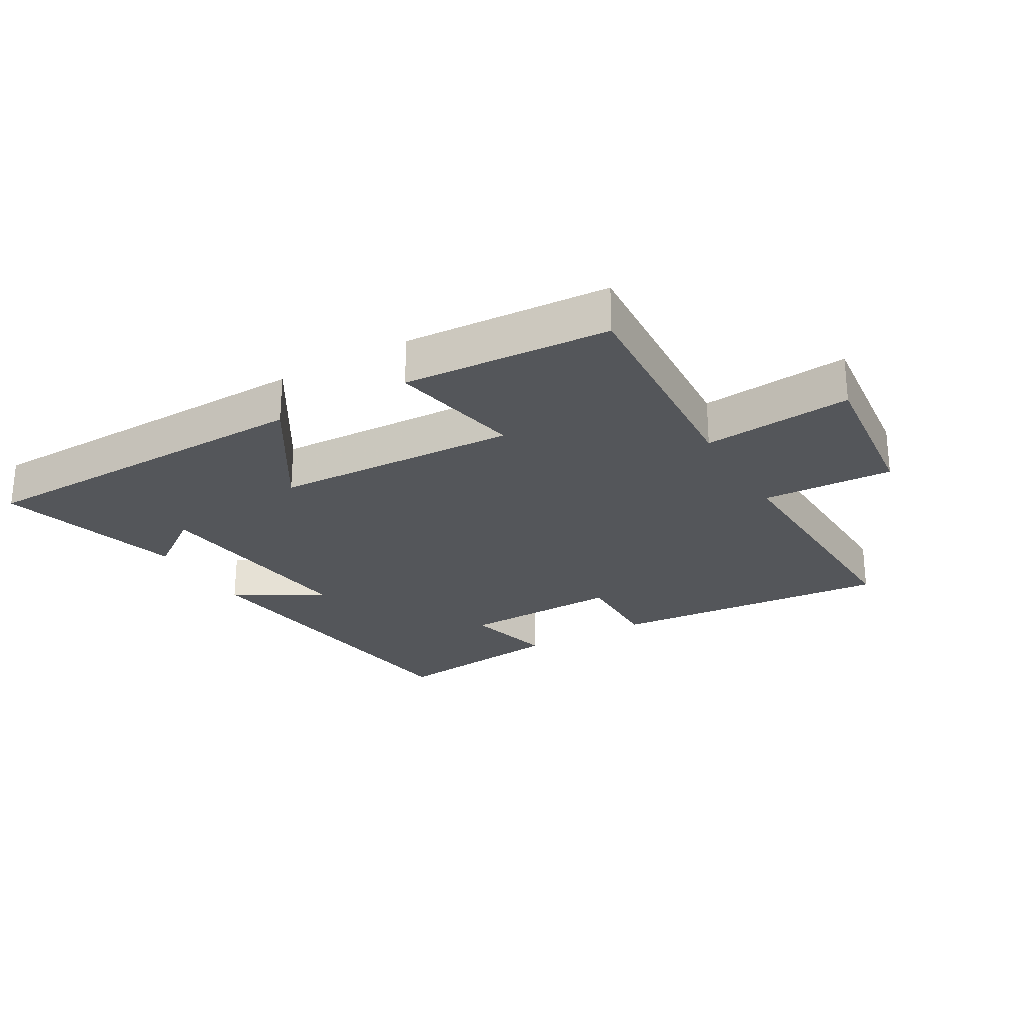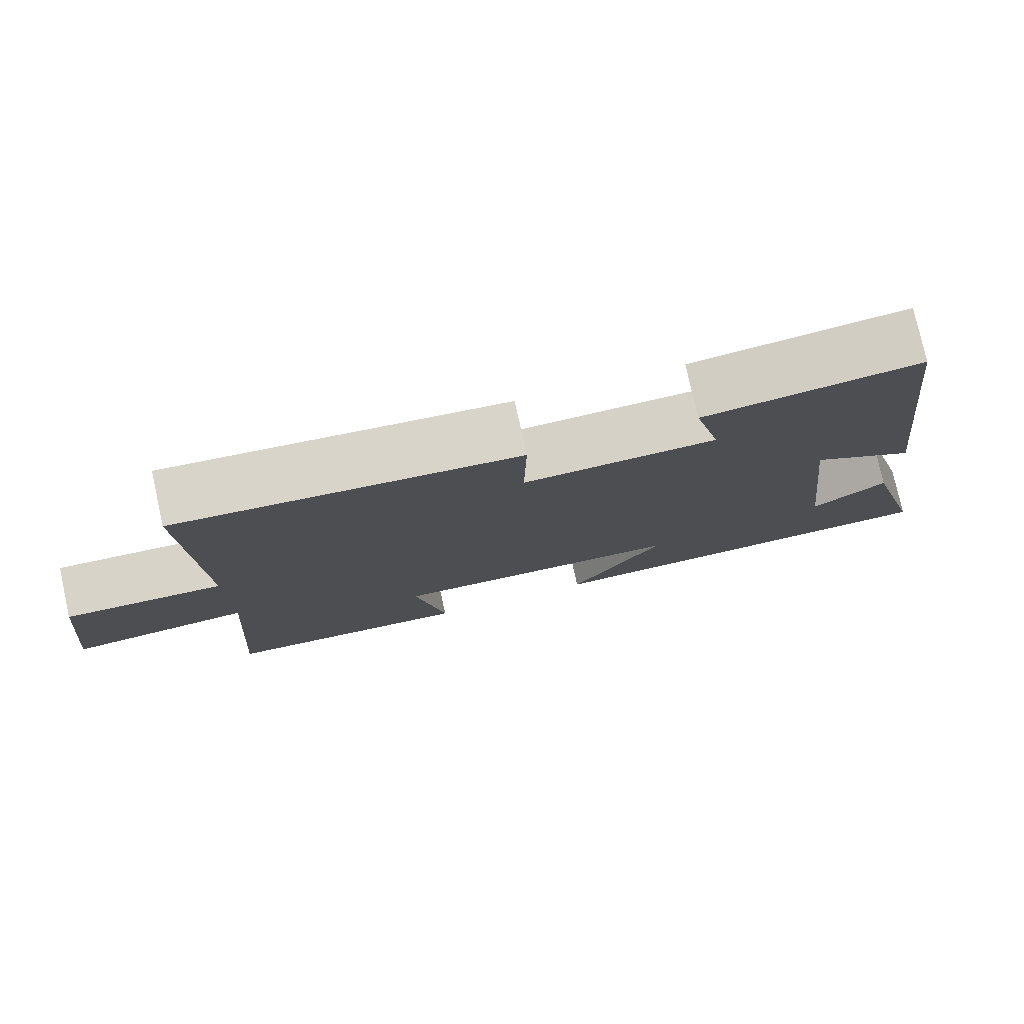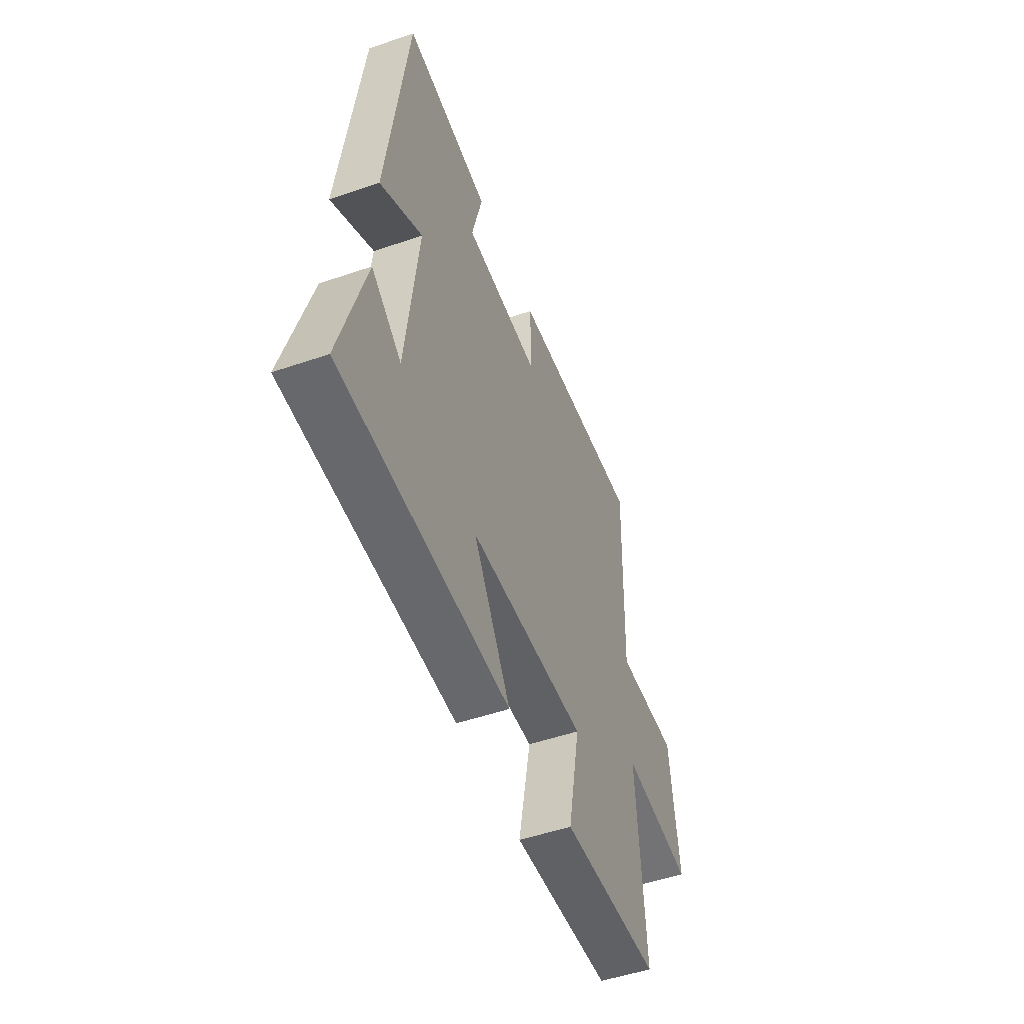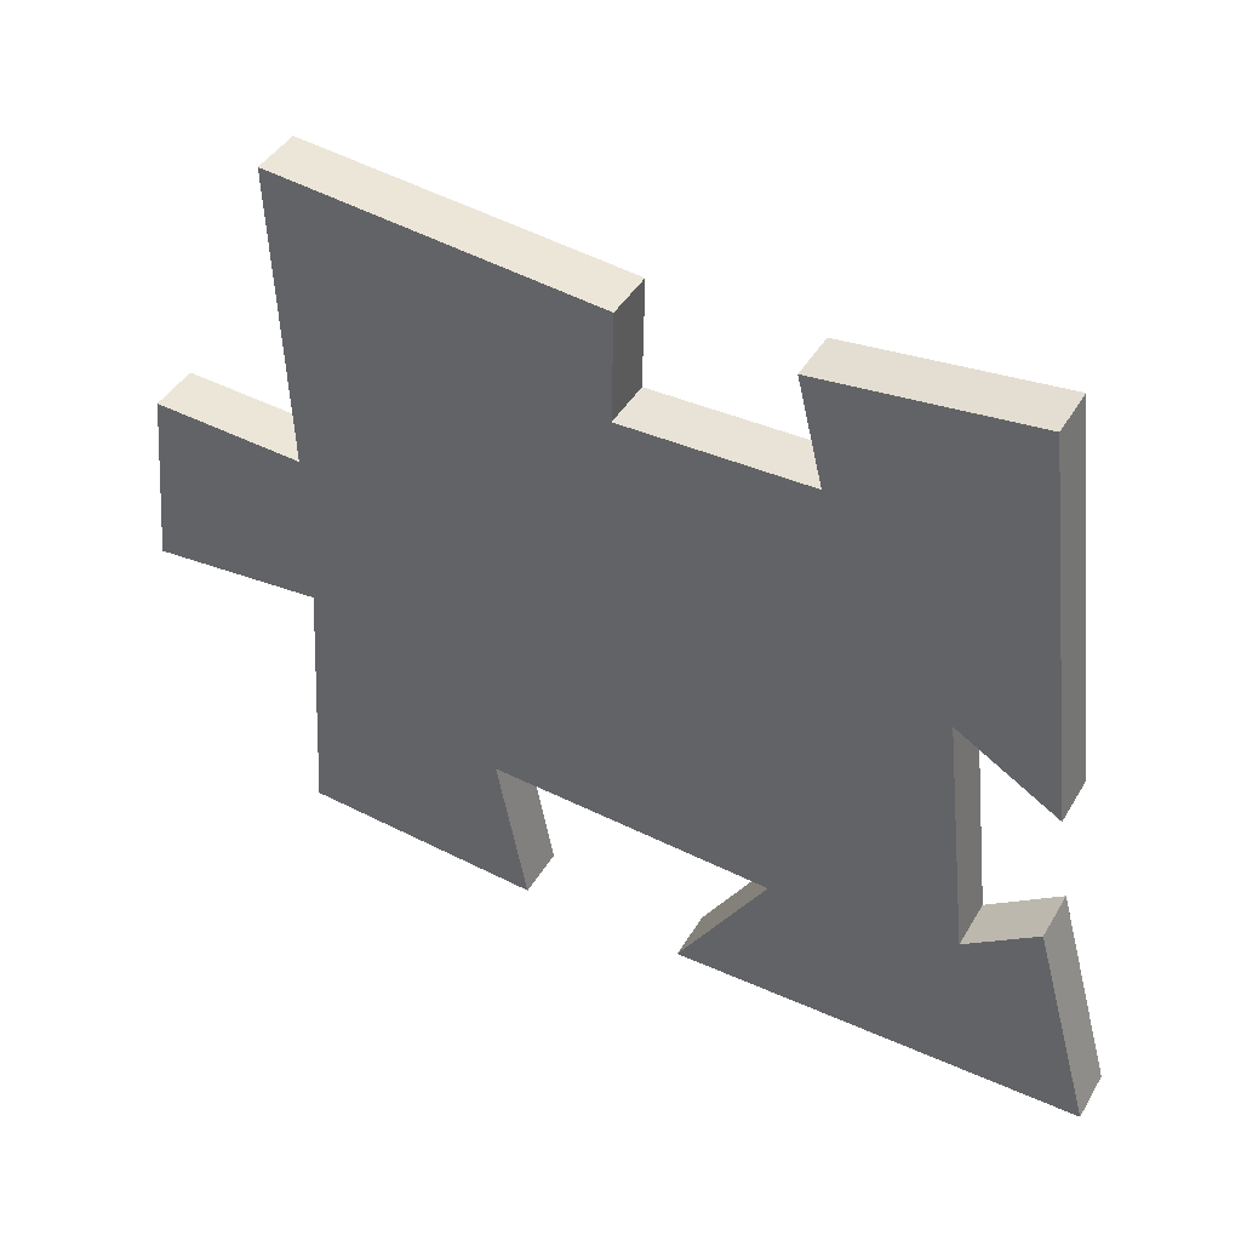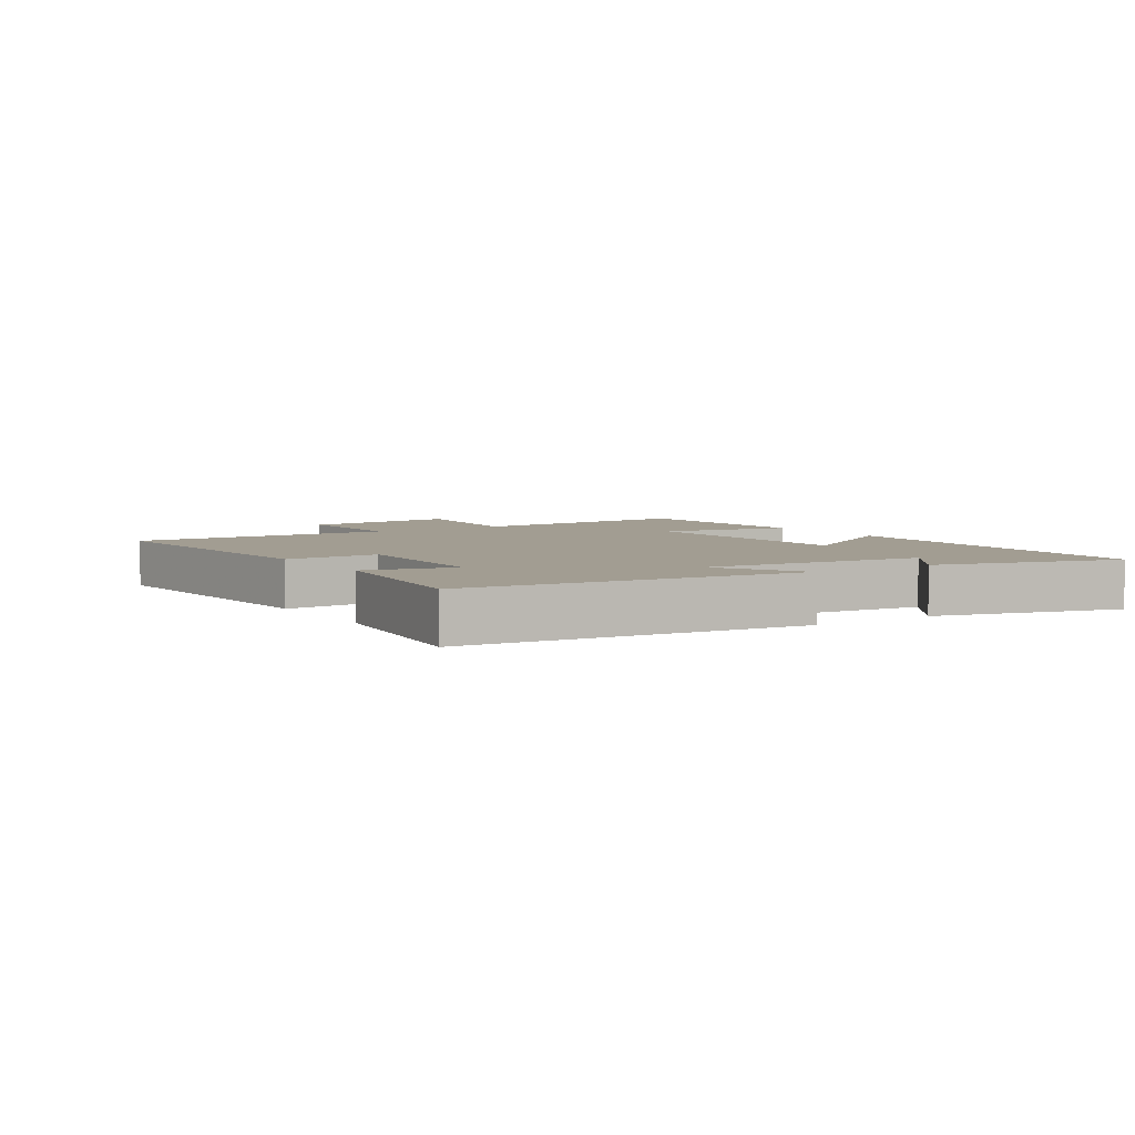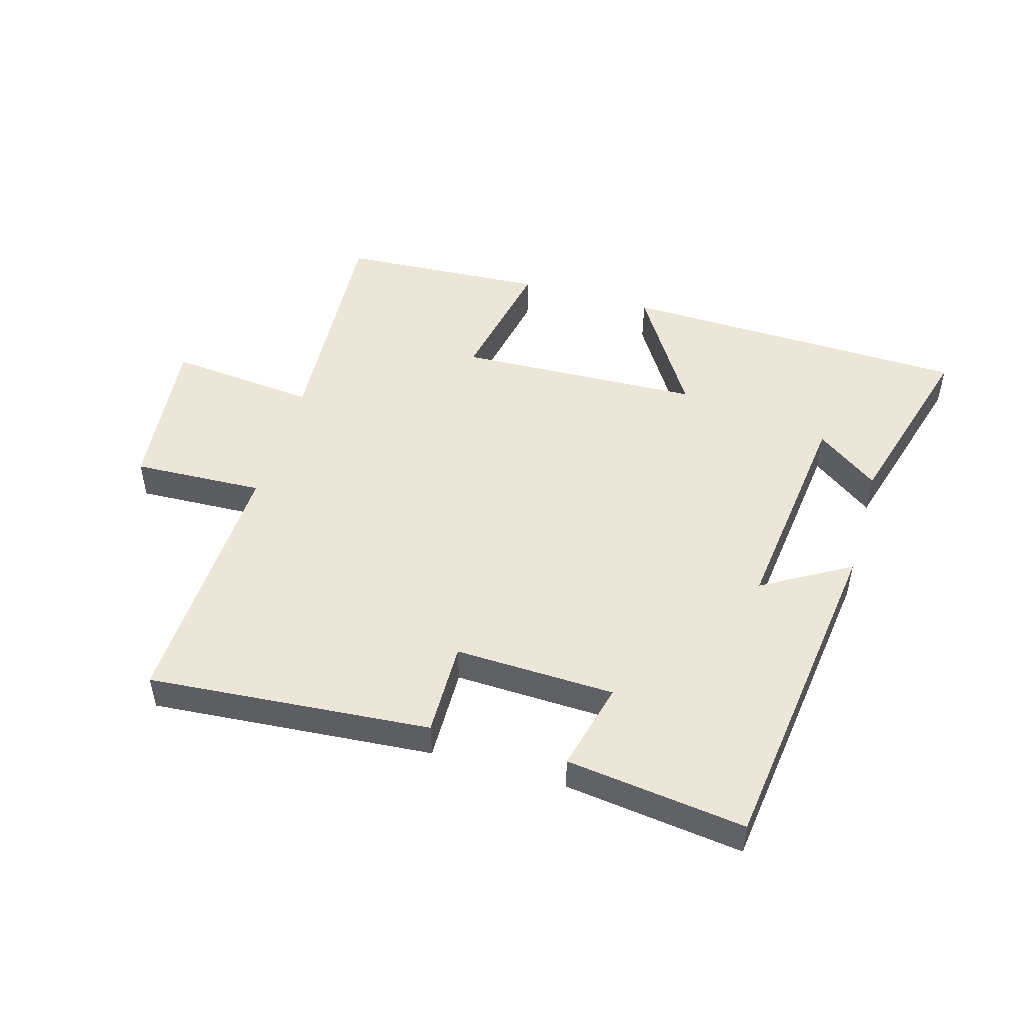
<metadata>
{"format":"obj","ext":"obj","renderer":"f3d","projection":"perspective","resolution":1024,"background":"white","views":[{"elev":-25.5,"azim":-149.9,"up":"+Y"},{"elev":77.9,"azim":-12.5,"up":"+Z"},{"elev":-51.0,"azim":110.5,"up":"+Z"},{"elev":43.5,"azim":28.8,"up":"+Z"},{"elev":4.9,"azim":56.9,"up":"+Y"},{"elev":49.3,"azim":16.3,"up":"+Y"}]}
</metadata>
<code>
v -0.514 0.07 0.537
v -0.066 0.07 0.5
v -0.069 0.07 0.35
v 0.185 0.07 0.358
v 0.15 0.07 0.5
v 0.434 0.07 0.536
v 0.5 0.07 0.004
v 0.361 0.07 0.086
v 0.401 0.07 -0.264
v 0.5 0.07 -0.192
v 0.582 0.07 -0.486
v 0.026 0.07 -0.5
v 0.149 0.07 -0.303
v -0.239 0.07 -0.287
v -0.198 0.07 -0.5
v -0.525 0.07 -0.48
v -0.5 0.07 -0.106
v -0.736 0.07 -0.129
v -0.708 0.07 0.127
v -0.5 0.07 0.118
v -0.514 0 0.537
v -0.066 0 0.5
v -0.069 0 0.35
v 0.185 0 0.358
v 0.15 0 0.5
v 0.434 0 0.536
v 0.5 0 0.004
v 0.361 0 0.086
v 0.401 0 -0.264
v 0.5 0 -0.192
v 0.582 0 -0.486
v 0.026 0 -0.5
v 0.149 0 -0.303
v -0.239 0 -0.287
v -0.198 0 -0.5
v -0.525 0 -0.48
v -0.5 0 -0.106
v -0.736 0 -0.129
v -0.708 0 0.127
v -0.5 0 0.118
f 17 18 19 20
f 14 15 16 17
f 13 14 17 20
f 11 12 13
f 9 10 11
f 13 20 1
f 11 13 1
f 9 11 1
f 6 7 8
f 5 6 8
f 4 5 8
f 3 4 8 9
f 1 2 3
f 1 3 9
f 40 39 38 37
f 37 36 35 34
f 40 37 34 33
f 33 32 31
f 31 30 29
f 21 40 33
f 21 33 31
f 21 31 29
f 28 27 26
f 28 26 25
f 28 25 24
f 29 28 24 23
f 23 22 21
f 29 23 21
f 1 21 22 2
f 2 22 23 3
f 3 23 24 4
f 4 24 25 5
f 5 25 26 6
f 6 26 27 7
f 7 27 28 8
f 8 28 29 9
f 9 29 30 10
f 10 30 31 11
f 11 31 32 12
f 12 32 33 13
f 13 33 34 14
f 14 34 35 15
f 15 35 36 16
f 16 36 37 17
f 17 37 38 18
f 18 38 39 19
f 19 39 40 20
f 20 40 21 1

</code>
